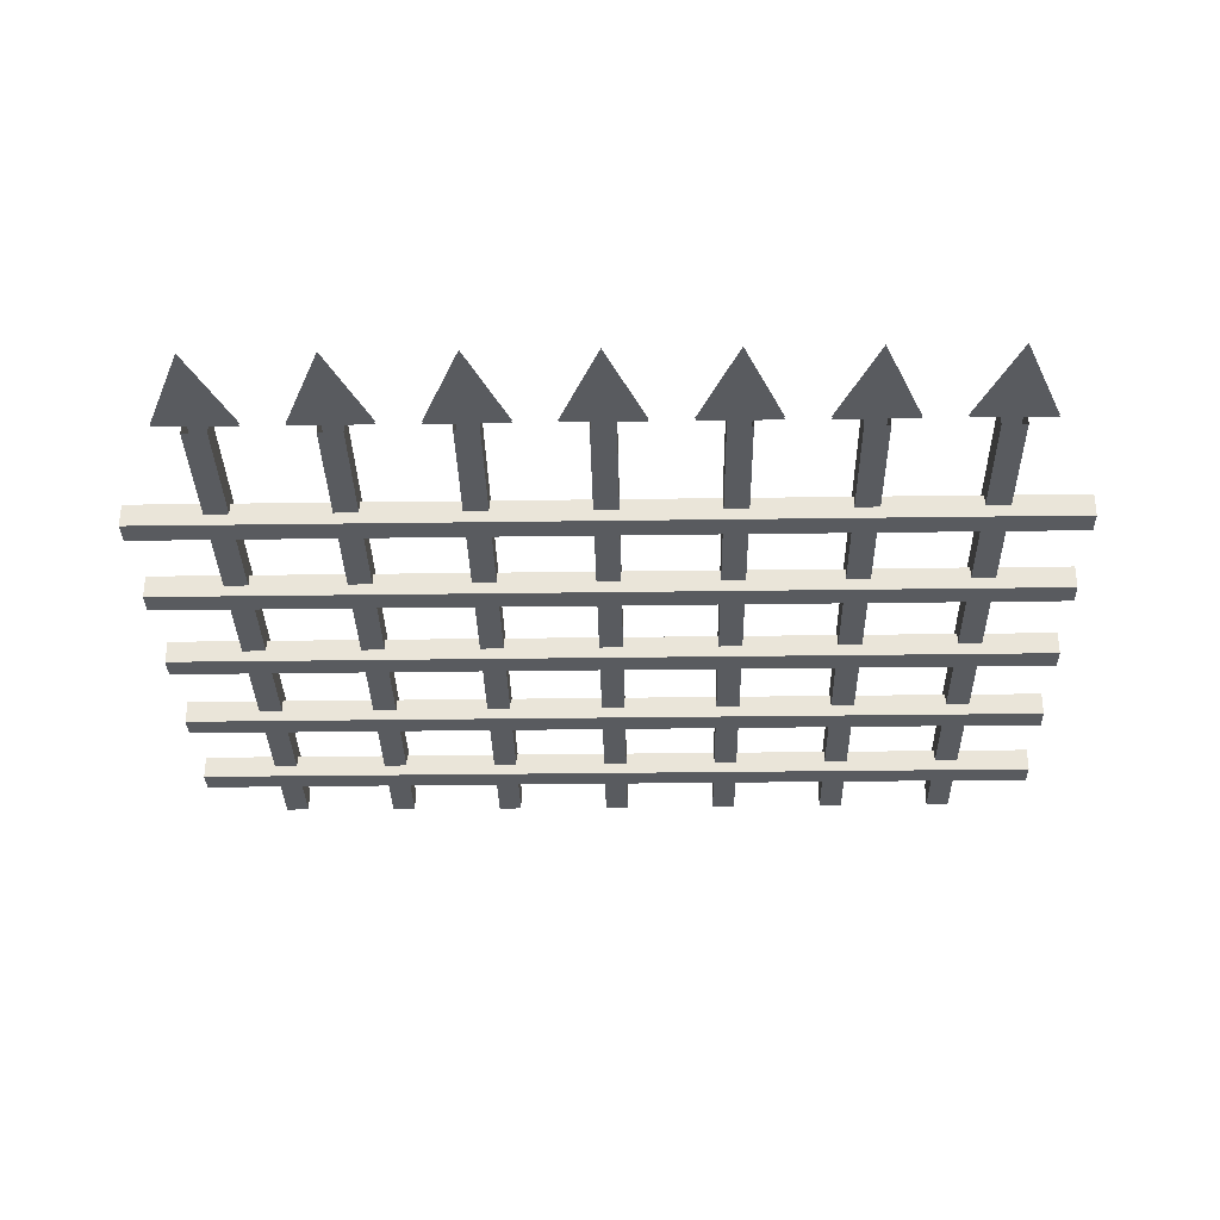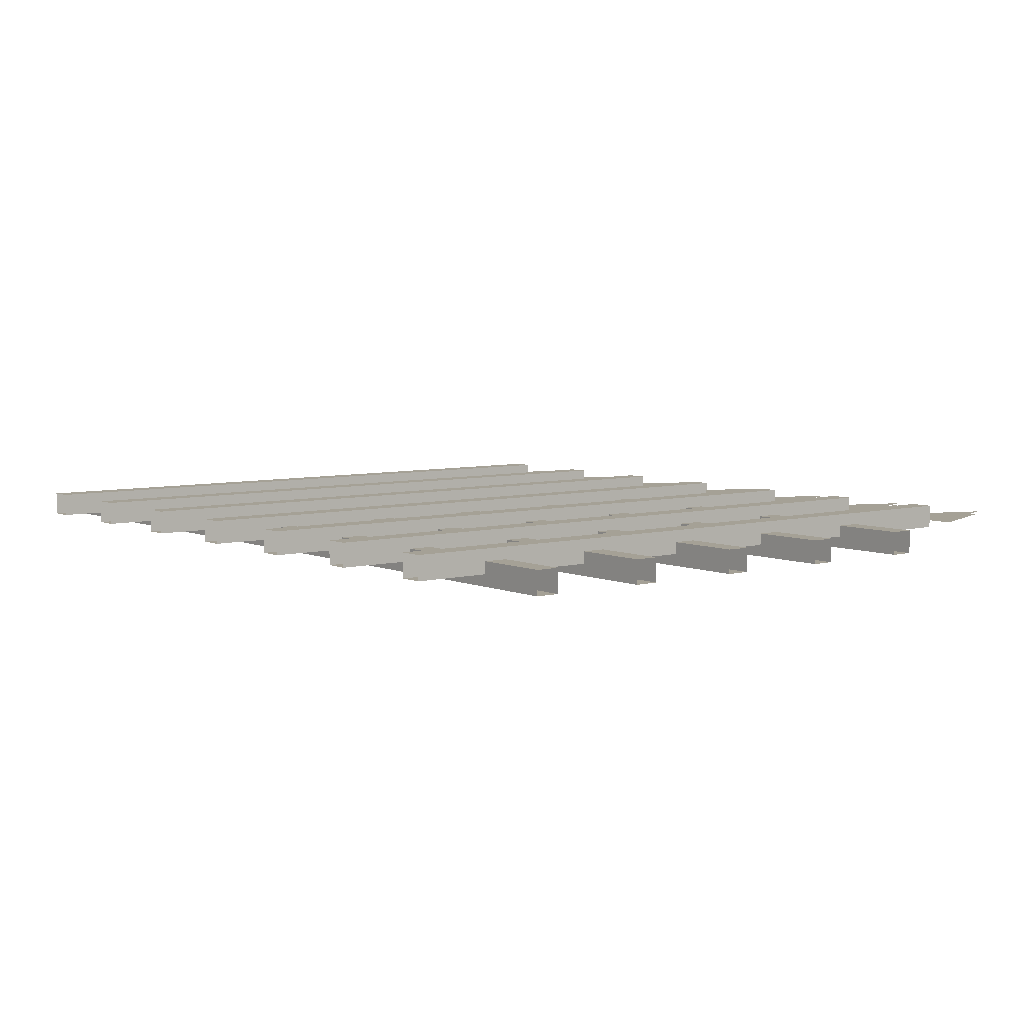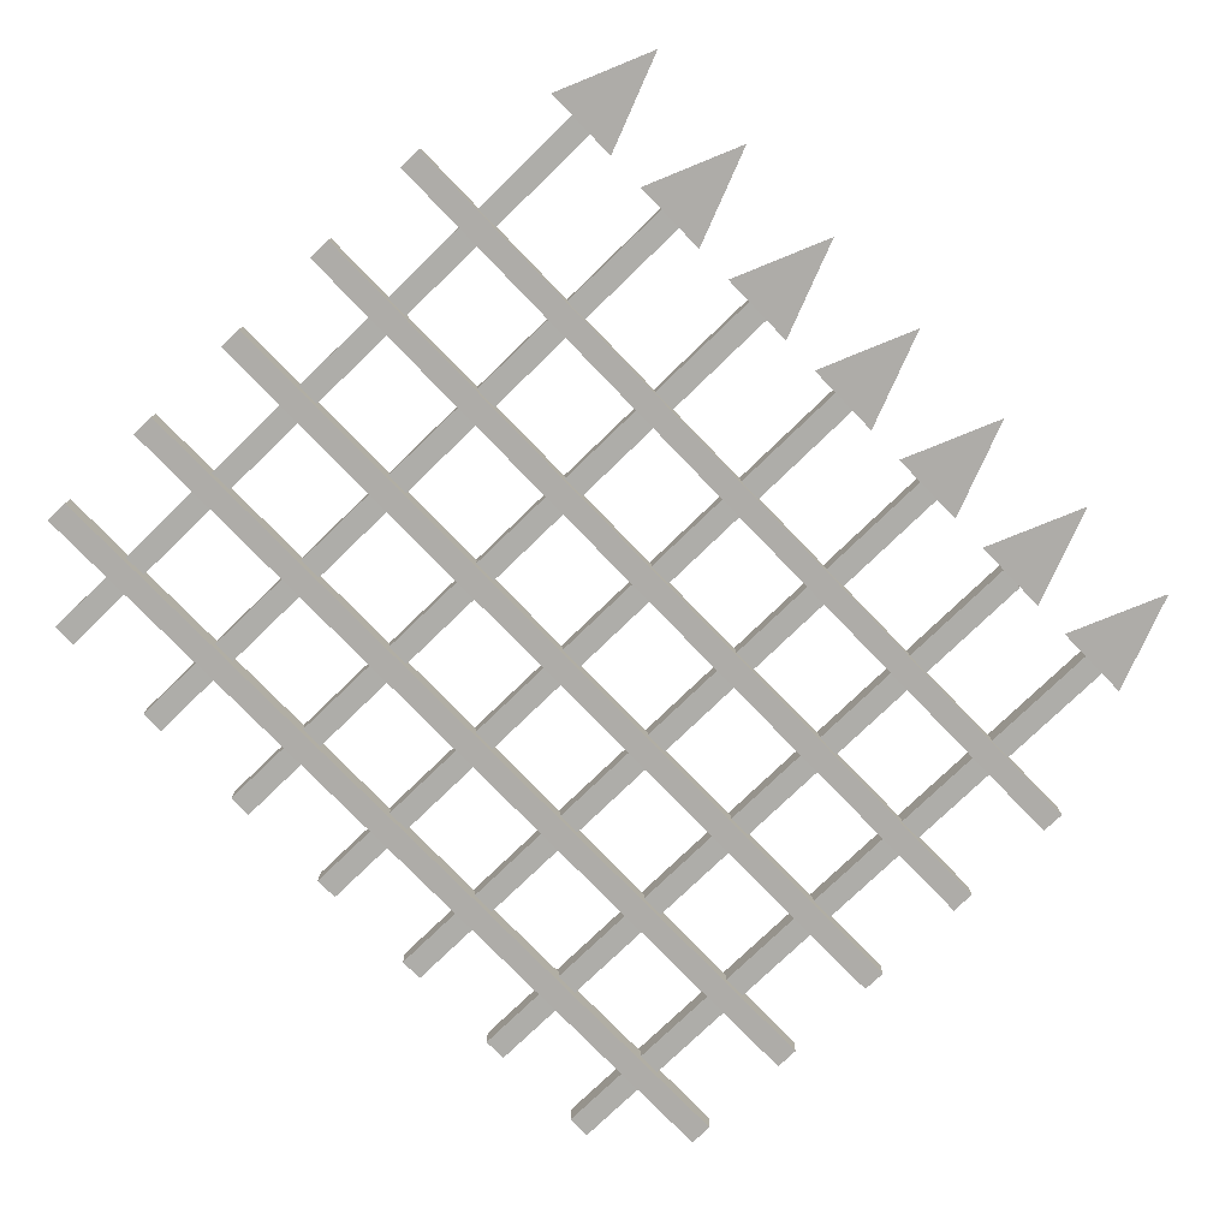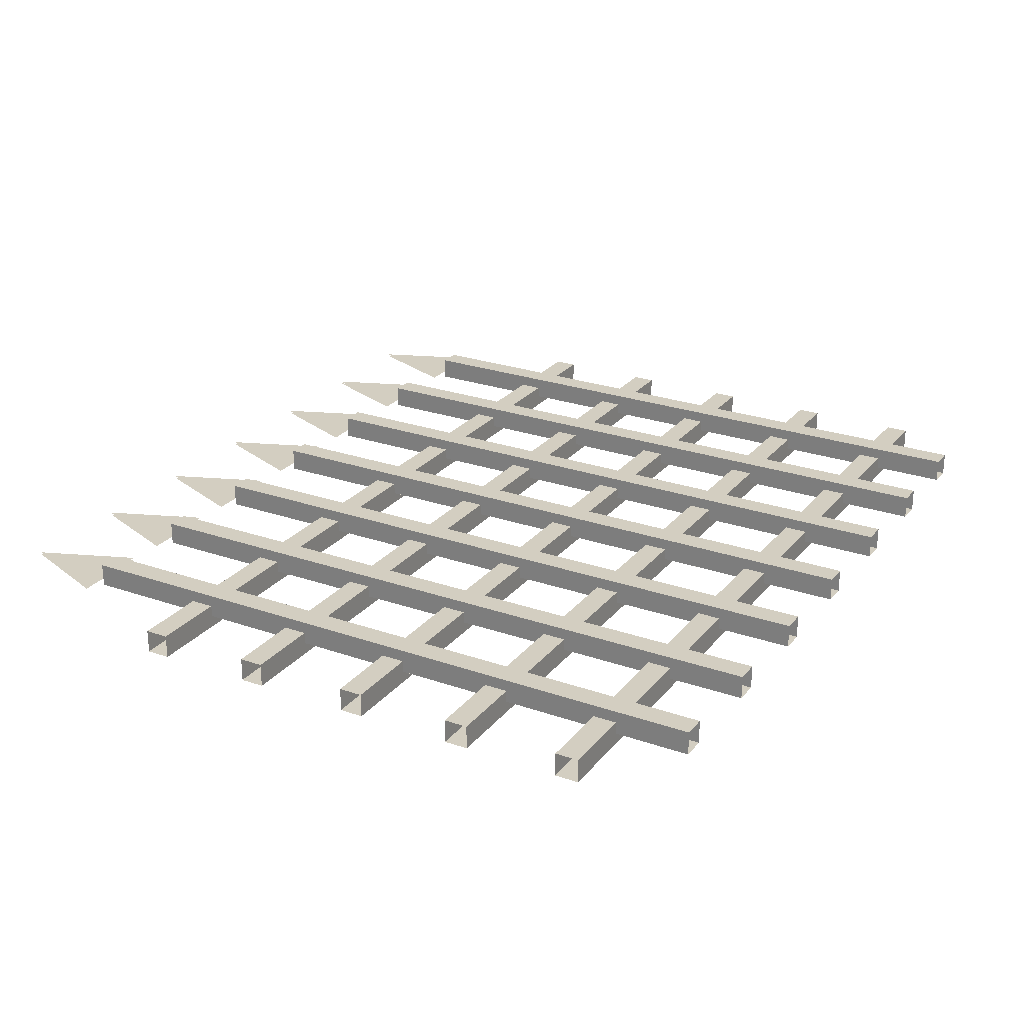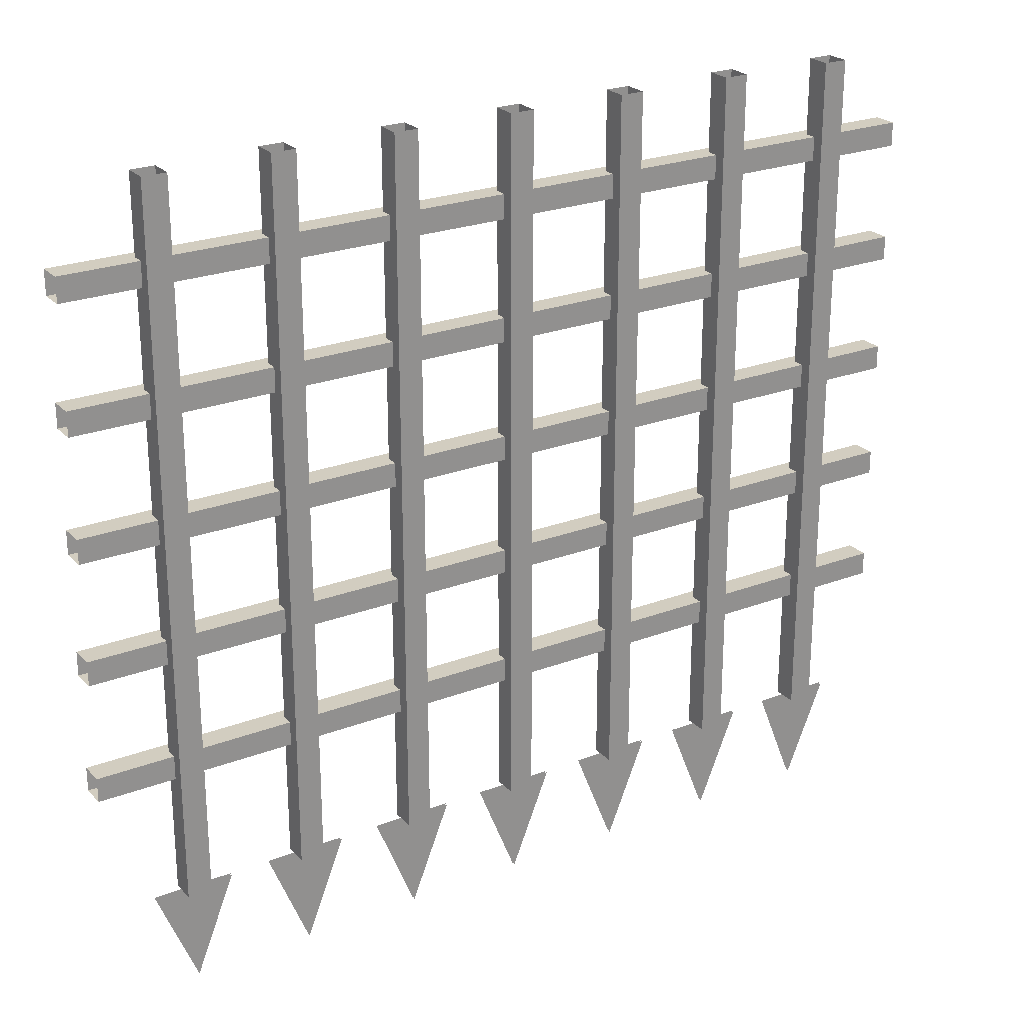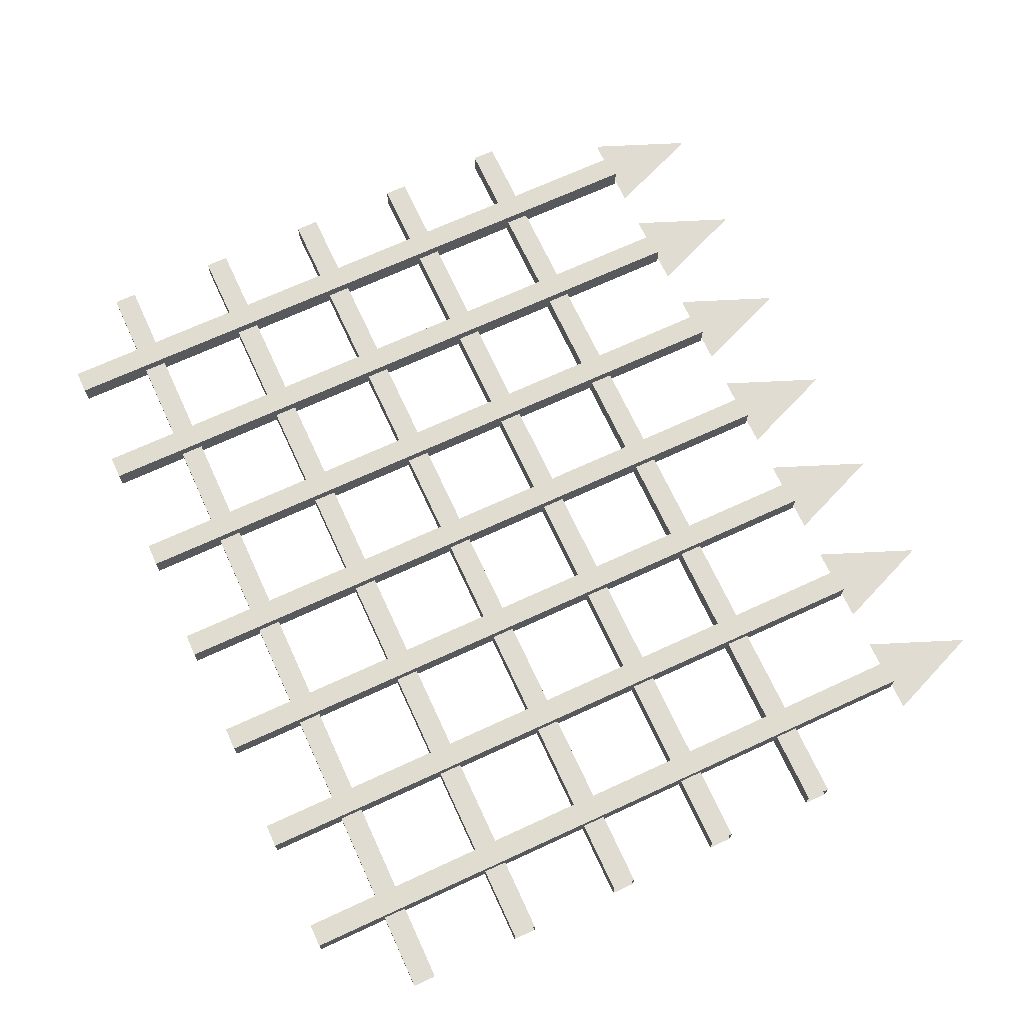
<metadata>
{"format":"obj","ext":"obj","renderer":"f3d","projection":"perspective","resolution":1024,"background":"white","views":[{"elev":-32.7,"azim":1.1,"up":"+Z"},{"elev":6.0,"azim":-128.2,"up":"+Z"},{"elev":-77.0,"azim":-46.0,"up":"+Z"},{"elev":25.2,"azim":119.5,"up":"+Z"},{"elev":24.5,"azim":-32.1,"up":"+Y"},{"elev":69.3,"azim":-114.8,"up":"+Z"}]}
</metadata>
<code>
g fort_stronghold_gate_door_mesh
v 2.221 3.177 -0.09815
v -2.221 3.177 -0.09815
v -2.221 3.058 -0.09815
v 2.221 3.058 -0.09815
v -2.221 1.871 0.0205
v -2.221 1.989 0.0205
v 2.221 1.989 0.0205
v 2.221 1.871 0.0205
v -0.5345 0.6664 0.0809
v -0.6532 0.6664 0.0809
v -0.6532 4.157 0.07866
v -0.5345 4.157 0.07866
v 1.722 4.147 0.07866
v 1.722 0.6664 0.0809
v 1.722 0.6664 -0.03764
v 1.722 4.147 -0.03989
v 1.128 4.157 0.07866
v 1.247 4.157 0.07866
v 1.247 0.6664 0.0809
v 1.128 0.6664 0.0809
v -1.128 4.157 0.07866
v -1.128 4.157 -0.03989
v -1.128 0.6664 -0.03764
v -1.128 0.6664 0.0809
v -1.722 4.147 0.07866
v -1.722 0.6664 0.0809
v -1.841 0.6664 0.0809
v -1.841 4.147 0.07866
v -0.05938 4.157 0.07866
v 0.05939 4.157 0.07866
v 0.05939 0.6664 0.0809
v -0.05939 0.6664 0.0809
v 2.221 3.177 -0.09815
v 2.221 3.177 0.0205
v -2.221 3.177 0.0205
v -2.221 3.177 -0.09815
v 2.221 1.396 0.0205
v 2.221 1.277 0.0205
v -2.221 1.277 0.0205
v -2.221 1.396 0.0205
v 2.221 3.771 -0.09815
v 2.221 3.771 0.0205
v -2.221 3.771 0.0205
v -2.221 3.771 -0.09815
v 2.221 1.989 -0.09815
v 2.221 1.989 0.0205
v -2.221 1.989 0.0205
v -2.221 1.989 -0.09815
v 2.221 2.583 -0.09815
v 2.221 2.583 0.0205
v -2.221 2.583 0.0205
v -2.221 2.583 -0.09815
v 0.5345 4.157 0.07866
v 0.6532 4.157 0.07866
v 0.6532 0.6664 0.0809
v 0.5345 0.6664 0.0809
v 0.5345 0.6664 -0.03764
v 0.5345 4.157 -0.03989
v 0.5345 4.157 0.07866
v 0.5345 0.6664 0.0809
v 0.6532 0.6664 0.0809
v 0.6532 4.157 0.07866
v 0.6532 4.157 -0.03989
v 0.6532 0.6664 -0.03765
v -0.5345 0.6664 0.0809
v -0.5345 4.157 0.07866
v -0.5345 4.157 -0.03989
v -0.5345 0.6664 -0.03764
v -1.722 4.147 0.07866
v -1.722 4.147 -0.03989
v -1.722 0.6664 -0.03764
v -1.722 0.6664 0.0809
v 0.05939 0.6664 0.0809
v 0.05939 4.157 0.07866
v 0.05939 4.157 -0.03989
v 0.05939 0.6664 -0.03765
v 2.221 3.058 -0.09815
v -2.221 3.058 -0.09815
v -2.221 3.058 0.0205
v 2.221 3.058 0.0205
v -0.6532 0.6664 -0.03765
v -0.6532 4.157 -0.03989
v -0.6532 4.157 0.07866
v -0.6532 0.6664 0.0809
v -0.05939 0.6664 0.0809
v -0.05939 0.6664 -0.03765
v -0.05938 4.157 -0.03989
v -0.05938 4.157 0.07866
v 1.841 0.6664 0.0809
v 1.841 4.147 0.07866
v 1.841 4.147 -0.03989
v 1.841 0.6664 -0.03765
v -1.841 0.6664 0.0809
v -1.841 0.6664 -0.03765
v -1.841 4.147 -0.03989
v -1.841 4.147 0.07866
v 1.128 4.157 0.07866
v 1.128 0.6664 0.0809
v 1.128 0.6664 -0.03764
v 1.128 4.157 -0.03989
v 2.221 2.583 -0.09815
v -2.221 2.583 -0.09815
v -2.221 2.464 -0.09815
v 2.221 2.464 -0.09815
v 2.221 3.652 -0.09815
v -2.221 3.652 -0.09815
v -2.221 3.652 0.0205
v 2.221 3.652 0.0205
v 1.247 0.6664 0.0809
v 1.247 4.157 0.07866
v 1.247 4.157 -0.03989
v 1.247 0.6664 -0.03765
v -1.584 0.6664 0.01284
v -1.782 0.176 0.01284
v -1.979 0.6664 0.01284
v -0.9904 0.6664 0.01284
v -1.188 0.176 0.01284
v -1.385 0.6664 0.01284
v -0.3965 0.6664 0.01284
v -0.5938 0.176 0.01284
v -0.7912 0.6664 0.01284
v 0.1973 0.6664 0.01284
v 1.682e-08 0.176 0.01284
v -0.1973 0.6664 0.01284
v 0.7912 0.6664 0.01284
v 0.5938 0.176 0.01284
v 0.3965 0.6664 0.01284
v 1.385 0.6664 0.01284
v 1.188 0.176 0.01284
v 0.9904 0.6664 0.01284
v 1.979 0.6664 0.01284
v 1.782 0.176 0.01284
v 1.584 0.6664 0.01284
v -1.722 4.147 -0.03989
v -1.841 4.147 -0.03989
v -1.841 0.6664 -0.03765
v -1.722 0.6664 -0.03764
v 0.5345 4.157 -0.03989
v 0.5345 0.6664 -0.03764
v 0.6532 0.6664 -0.03765
v 0.6532 4.157 -0.03989
v 1.128 4.157 -0.03989
v 1.128 0.6664 -0.03764
v 1.247 0.6664 -0.03765
v 1.247 4.157 -0.03989
v -1.128 4.157 -0.03989
v -1.247 4.157 -0.03989
v -1.247 0.6664 -0.03765
v -1.128 0.6664 -0.03764
v 1.722 4.147 -0.03989
v 1.722 0.6664 -0.03764
v 1.841 0.6664 -0.03765
v 1.841 4.147 -0.03989
v 2.221 3.771 -0.09815
v -2.221 3.771 -0.09815
v -2.221 3.652 -0.09815
v 2.221 3.652 -0.09815
v -1.584 0.6664 0.0001345
v -1.979 0.6664 0.0001345
v -1.782 0.176 0.0001345
v -0.9904 0.6664 0.0001344
v -1.385 0.6664 0.0001344
v -1.188 0.176 0.0001344
v -0.3965 0.6664 0.0001343
v -0.7912 0.6664 0.0001343
v -0.5938 0.176 0.0001343
v 0.1973 0.6664 0.0001341
v -0.1973 0.6664 0.0001342
v 1.682e-08 0.176 0.0001342
v 0.7912 0.6664 0.000134
v 0.3965 0.6664 0.0001341
v 0.5938 0.176 0.0001341
v 1.385 0.6664 0.0001339
v 0.9904 0.6664 0.000134
v 1.188 0.176 0.000134
v 1.979 0.6664 0.0001338
v 1.584 0.6664 0.0001339
v 1.782 0.176 0.0001339
v 2.221 2.464 -0.09815
v -2.221 2.464 -0.09815
v -2.221 2.464 0.0205
v 2.221 2.464 0.0205
v -0.5345 0.6664 -0.03764
v -0.5345 4.157 -0.03989
v -0.6532 4.157 -0.03989
v -0.6532 0.6664 -0.03765
v 2.221 3.177 0.0205
v 2.221 3.058 0.0205
v -2.221 3.058 0.0205
v -2.221 3.177 0.0205
v 2.221 1.871 -0.09815
v -2.221 1.871 -0.09815
v -2.221 1.871 0.0205
v 2.221 1.871 0.0205
v -1.247 0.6664 0.0809
v -1.247 0.6664 -0.03765
v -1.247 4.157 -0.03989
v -1.247 4.157 0.07866
v 2.221 3.771 0.0205
v 2.221 3.652 0.0205
v -2.221 3.652 0.0205
v -2.221 3.771 0.0205
v 2.221 1.396 0.0205
v -2.221 1.396 0.0205
v -2.221 1.396 -0.09815
v 2.221 1.396 -0.09815
v -0.05938 4.157 -0.03989
v -0.05939 0.6664 -0.03765
v 0.05939 0.6664 -0.03765
v 0.05939 4.157 -0.03989
v 1.722 4.147 0.07866
v 1.841 4.147 0.07866
v 1.841 0.6664 0.0809
v 1.722 0.6664 0.0809
v 2.221 1.277 -0.09815
v -2.221 1.277 -0.09815
v -2.221 1.277 0.0205
v 2.221 1.277 0.0205
v -2.221 1.871 -0.09815
v 2.221 1.871 -0.09815
v 2.221 1.989 -0.09815
v -2.221 1.989 -0.09815
v 2.221 2.583 0.0205
v 2.221 2.464 0.0205
v -2.221 2.464 0.0205
v -2.221 2.583 0.0205
v 2.221 1.396 -0.09815
v -2.221 1.396 -0.09815
v -2.221 1.277 -0.09815
v 2.221 1.277 -0.09815
v -1.128 4.157 0.07866
v -1.128 0.6664 0.0809
v -1.247 0.6664 0.0809
v -1.247 4.157 0.07866
g fort_stronghold_gate_door_mesh_0
f 3 2 1
f 4 3 1
f 7 6 5
f 8 7 5
f 11 10 9
f 12 11 9
f 15 14 13
f 16 15 13
f 19 18 17
f 20 19 17
f 23 22 21
f 24 23 21
f 27 26 25
f 28 27 25
f 31 30 29
f 32 31 29
f 35 34 33
f 36 35 33
f 39 38 37
f 40 39 37
f 43 42 41
f 44 43 41
f 47 46 45
f 48 47 45
f 51 50 49
f 52 51 49
f 55 54 53
f 56 55 53
f 59 58 57
f 60 59 57
f 63 62 61
f 64 63 61
f 67 66 65
f 68 67 65
f 71 70 69
f 72 71 69
f 75 74 73
f 76 75 73
f 79 78 77
f 80 79 77
f 83 82 81
f 84 83 81
f 87 86 85
f 88 87 85
f 91 90 89
f 92 91 89
f 95 94 93
f 96 95 93
f 99 98 97
f 100 99 97
f 103 102 101
f 104 103 101
f 107 106 105
f 108 107 105
f 111 110 109
f 112 111 109
f 115 114 113
f 118 117 116
f 121 120 119
f 124 123 122
f 127 126 125
f 130 129 128
f 133 132 131
f 136 135 134
f 137 136 134
f 140 139 138
f 141 140 138
f 144 143 142
f 145 144 142
f 148 147 146
f 149 148 146
f 152 151 150
f 153 152 150
f 156 155 154
f 157 156 154
f 160 159 158
f 163 162 161
f 166 165 164
f 169 168 167
f 172 171 170
f 175 174 173
f 178 177 176
f 181 180 179
f 182 181 179
f 185 184 183
f 186 185 183
f 189 188 187
f 190 189 187
f 193 192 191
f 194 193 191
f 197 196 195
f 198 197 195
f 201 200 199
f 202 201 199
f 205 204 203
f 206 205 203
f 209 208 207
f 210 209 207
f 213 212 211
f 214 213 211
f 217 216 215
f 218 217 215
f 221 220 219
f 222 221 219
f 225 224 223
f 226 225 223
f 229 228 227
f 230 229 227
f 233 232 231
f 234 233 231

</code>
